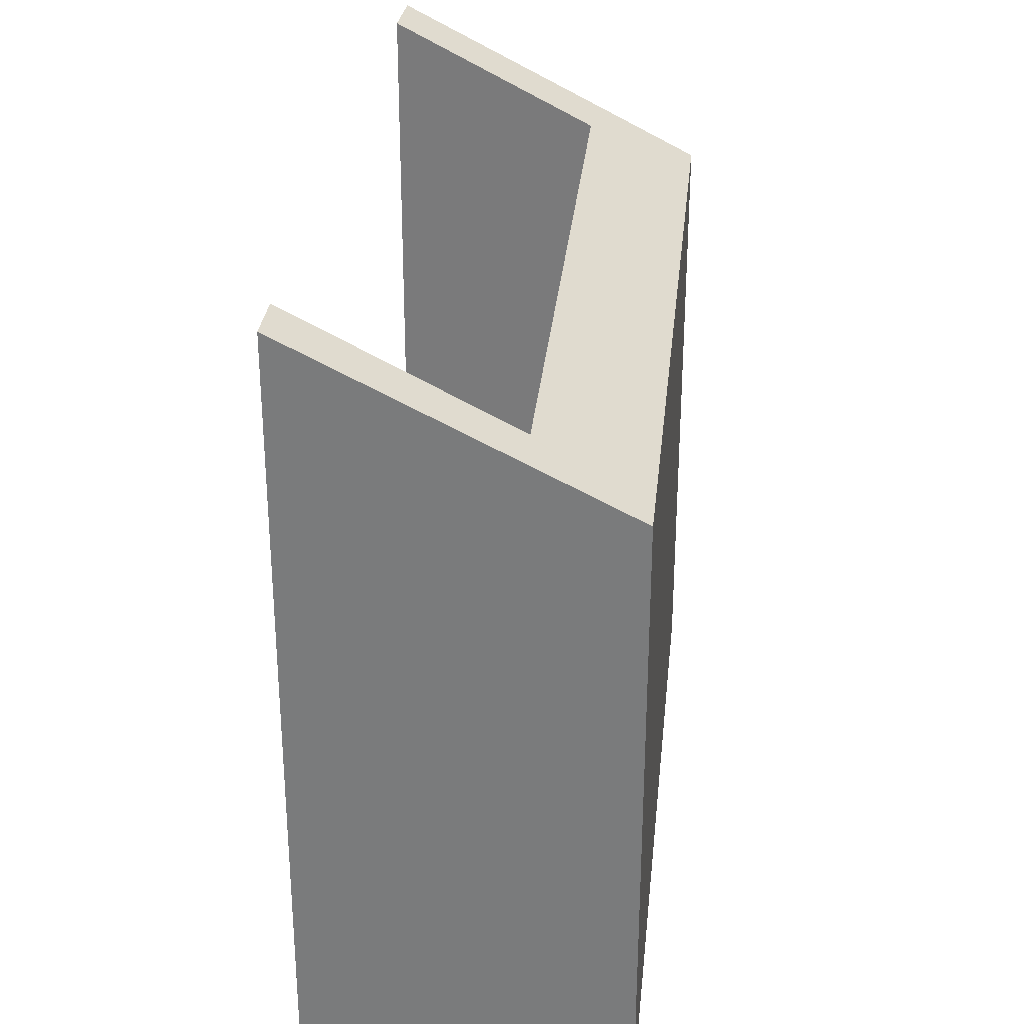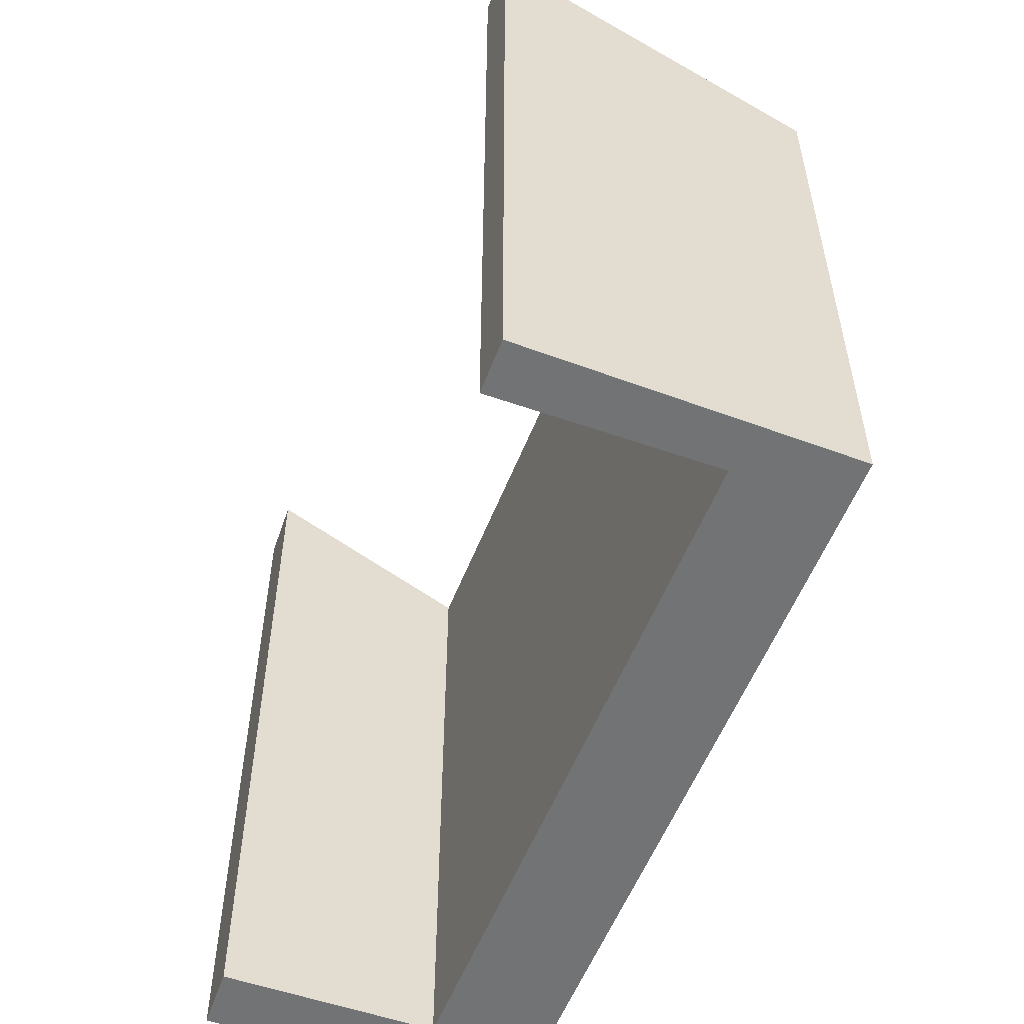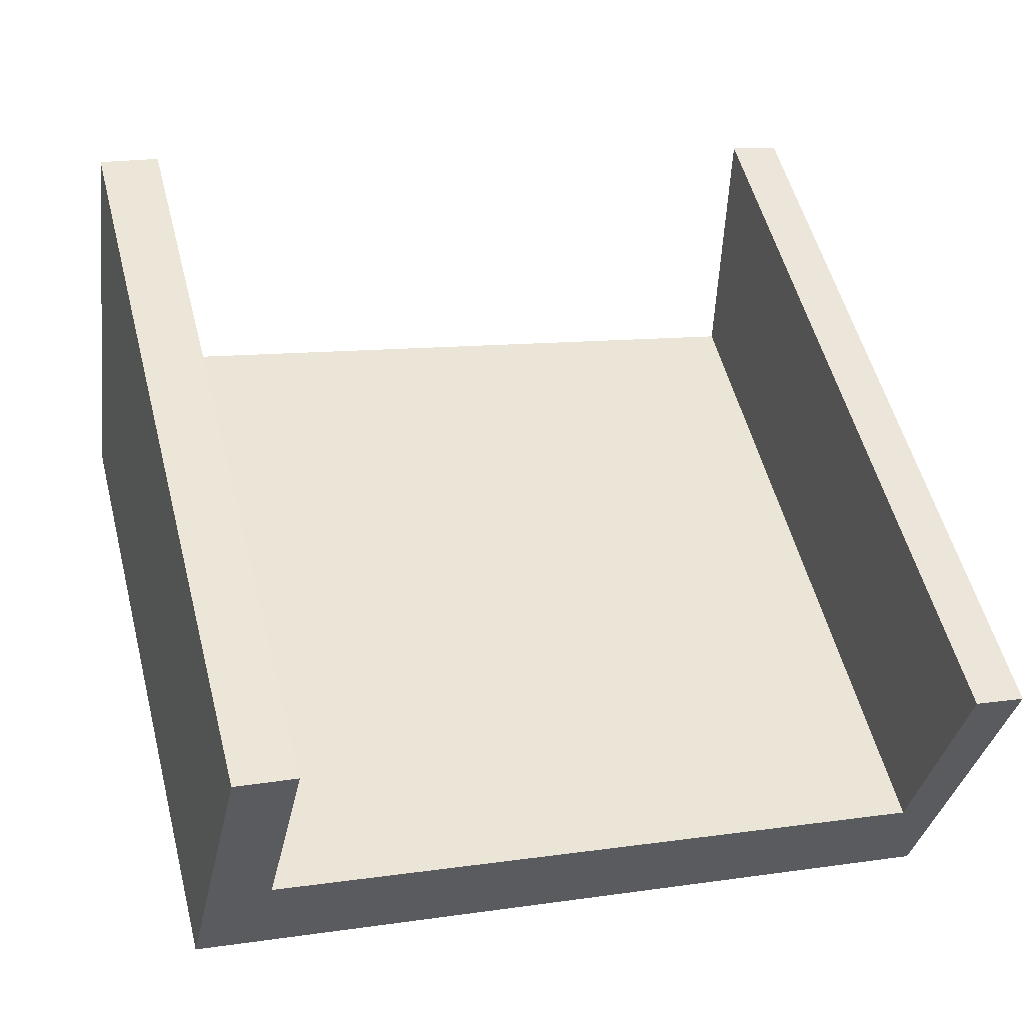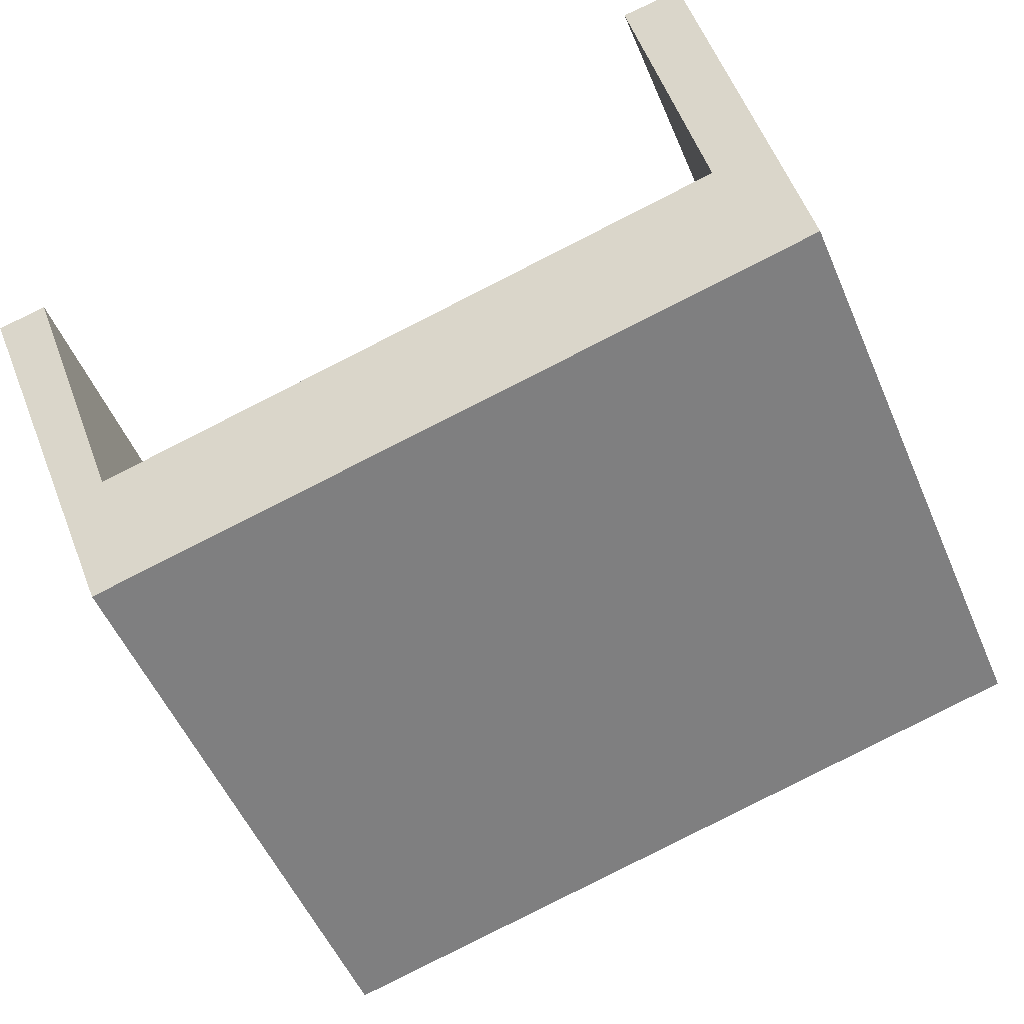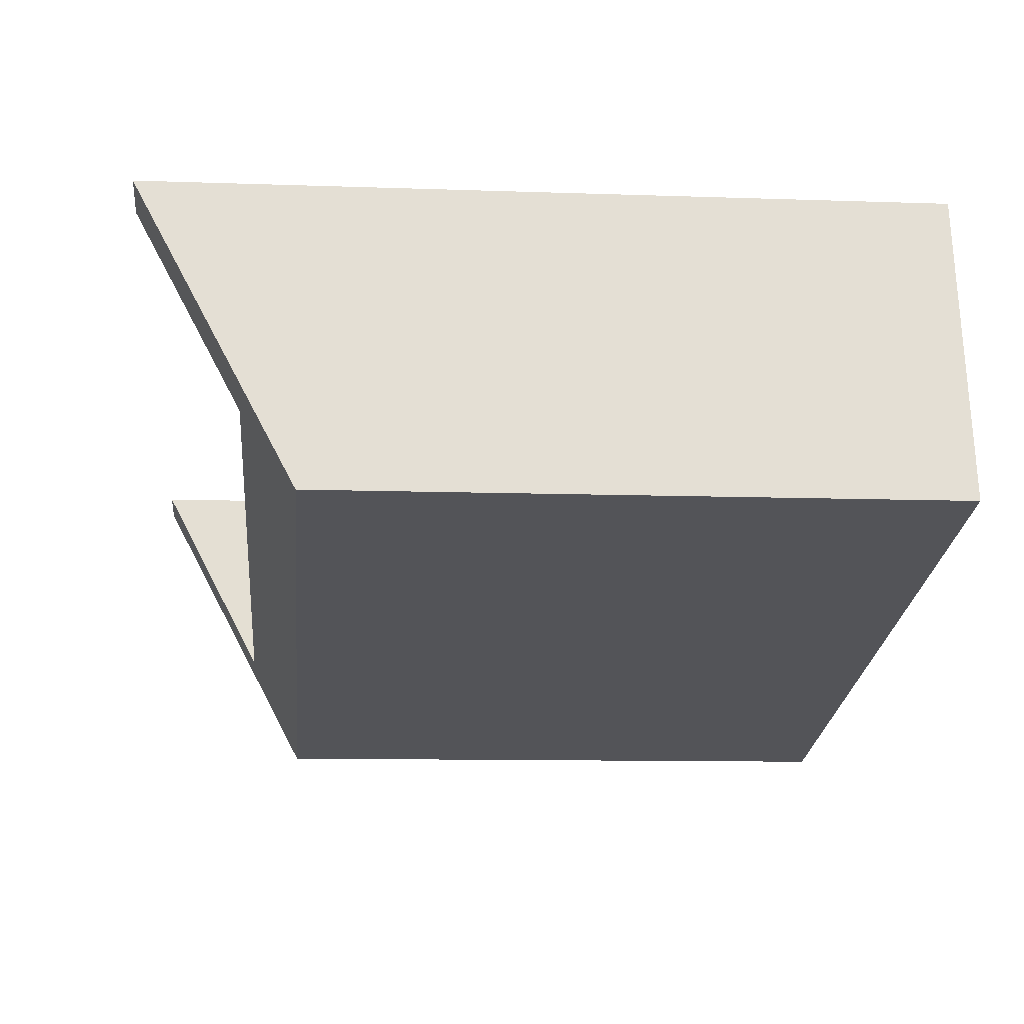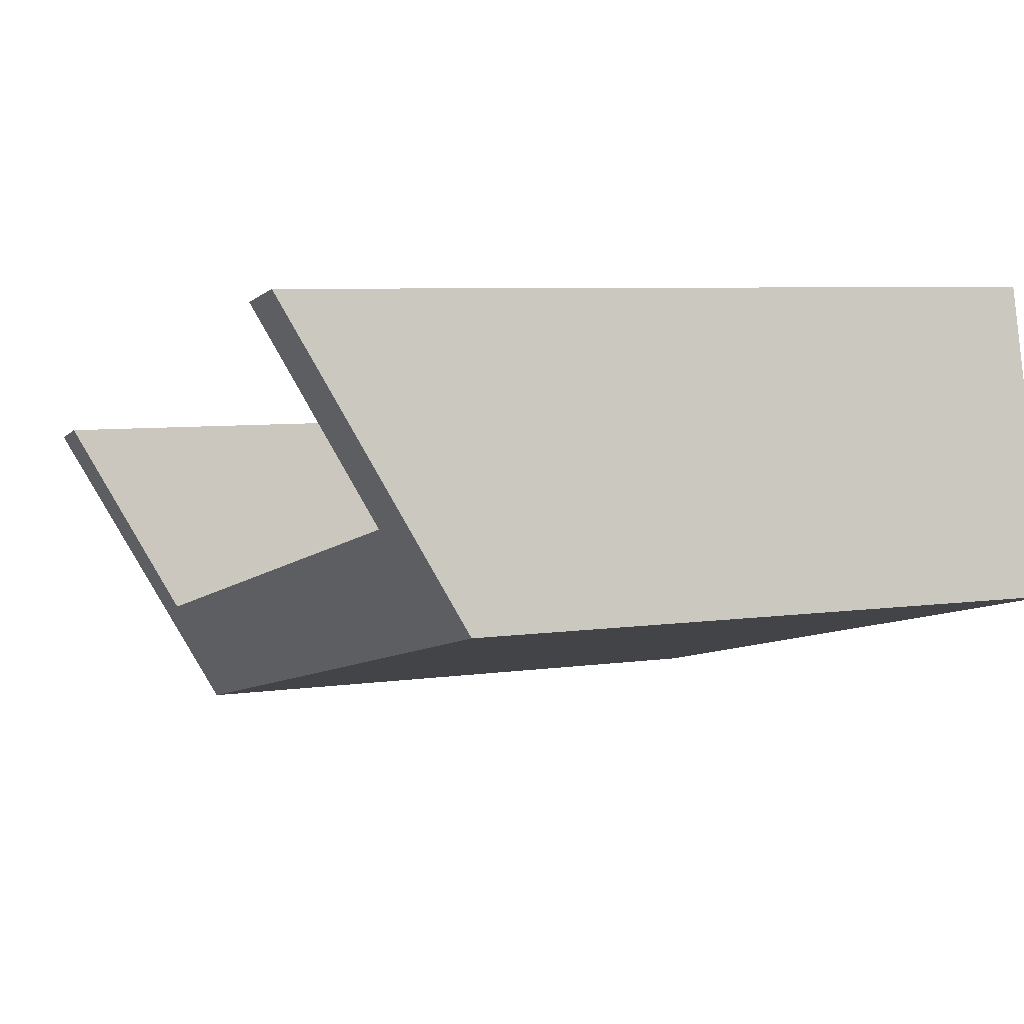
<metadata>
{"format":"obj","ext":"obj","renderer":"f3d","projection":"perspective","resolution":1024,"background":"white","views":[{"elev":30.8,"azim":109.4,"up":"+Y"},{"elev":-55.8,"azim":82.2,"up":"+Y"},{"elev":54.8,"azim":-14.5,"up":"+Z"},{"elev":-54.1,"azim":-156.8,"up":"+Z"},{"elev":-10.3,"azim":-95.1,"up":"+Z"},{"elev":6.1,"azim":-114.4,"up":"+Z"}]}
</metadata>
<code>
v  22.97 19.51 -2.249
v  22.91 22.54 3.942
v  24.37 22.55 3.608
v  21.63 19.51 -1.929
v  22.23 17.92 -5.321
v  21.6 19.45 -2.047
v  2.427 19.47 2.586
v  0 17.92 1.097e-15
v  0.683 19.51 3.084
v  2.444 19.51 2.663
v  1.944 22.45 8.78
v  3.682 22.49 8.436
v  3.682 -5.166e-16 8.436
v  1.944 -5.376e-16 8.78
v  2.427 -1.583e-16 2.586
v  21.6 1.253e-16 -2.047
v  24.37 -2.209e-16 3.608
v  22.91 -2.414e-16 3.942
v  2.444 -1.631e-16 2.663
v  22.23 3.258e-16 -5.321
v  22.97 1.377e-16 -2.249
v  21.63 1.181e-16 -1.929
v  0.683 -1.888e-16 3.084
v  0 0 0
g defaultobject
f 1 2 3
f 2 1 4
f 4 1 5
f 4 5 6
f 6 5 7
f 7 5 8
f 7 8 9
f 10 11 12
f 11 10 9
f 9 10 7
f 11 13 12
f 13 11 14
f 15 6 7
f 6 15 16
f 2 17 3
f 17 2 18
f 13 10 12
f 10 13 7
f 7 13 15
f 15 13 19
f 17 1 3
f 1 17 5
f 5 17 20
f 20 17 21
f 4 18 2
f 18 4 6
f 18 6 16
f 18 16 22
f 9 14 11
f 14 9 8
f 14 8 23
f 23 8 24
f 20 8 5
f 8 20 24
f 17 16 21
f 16 17 22
f 22 17 18
f 21 24 20
f 24 21 16
f 24 16 15
f 24 15 19
f 24 19 13
f 24 13 23
f 23 13 14

</code>
